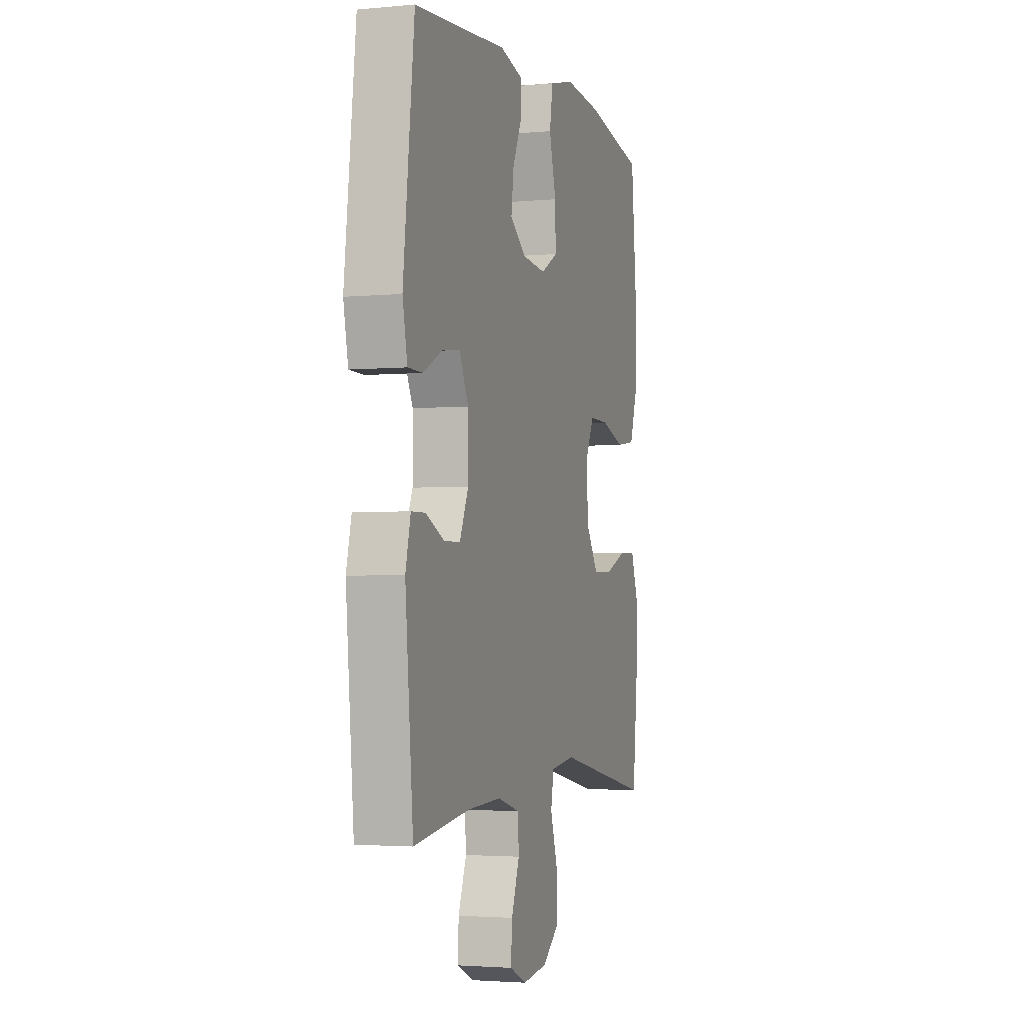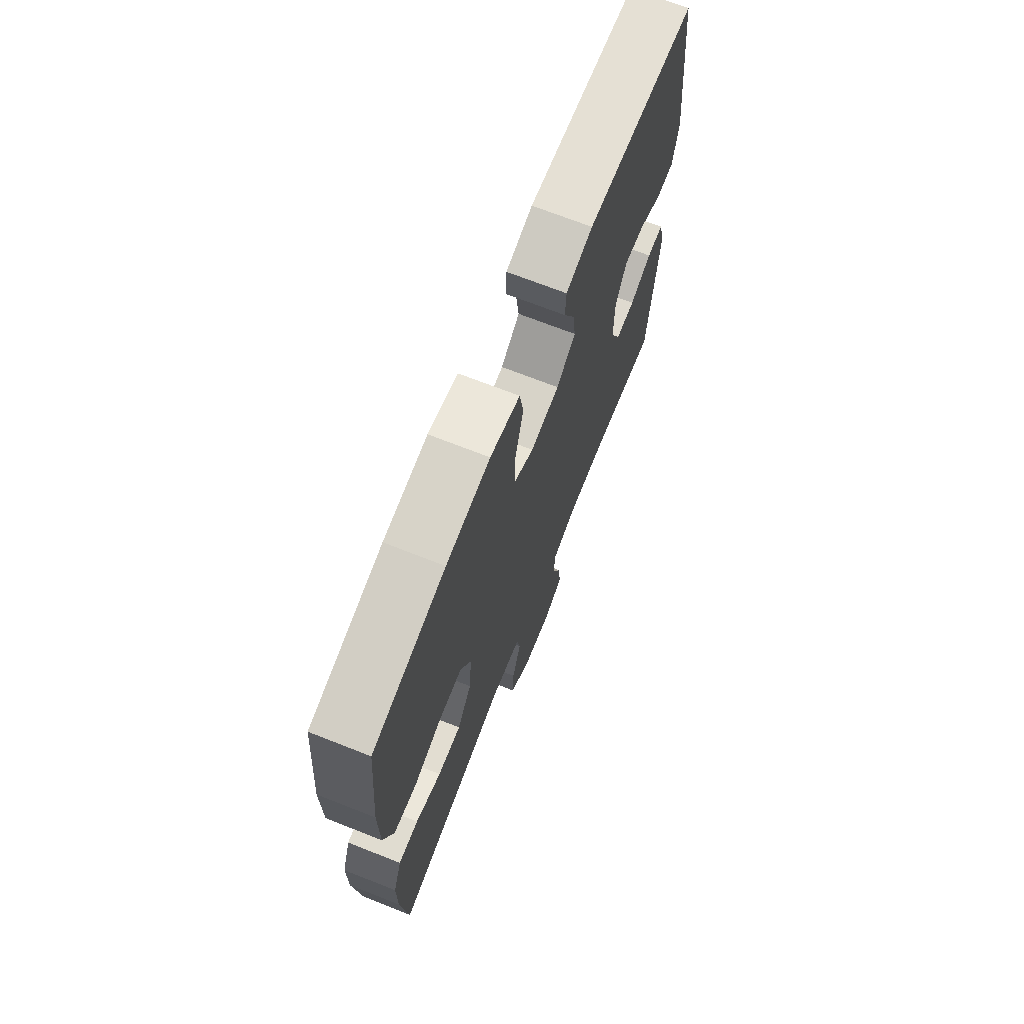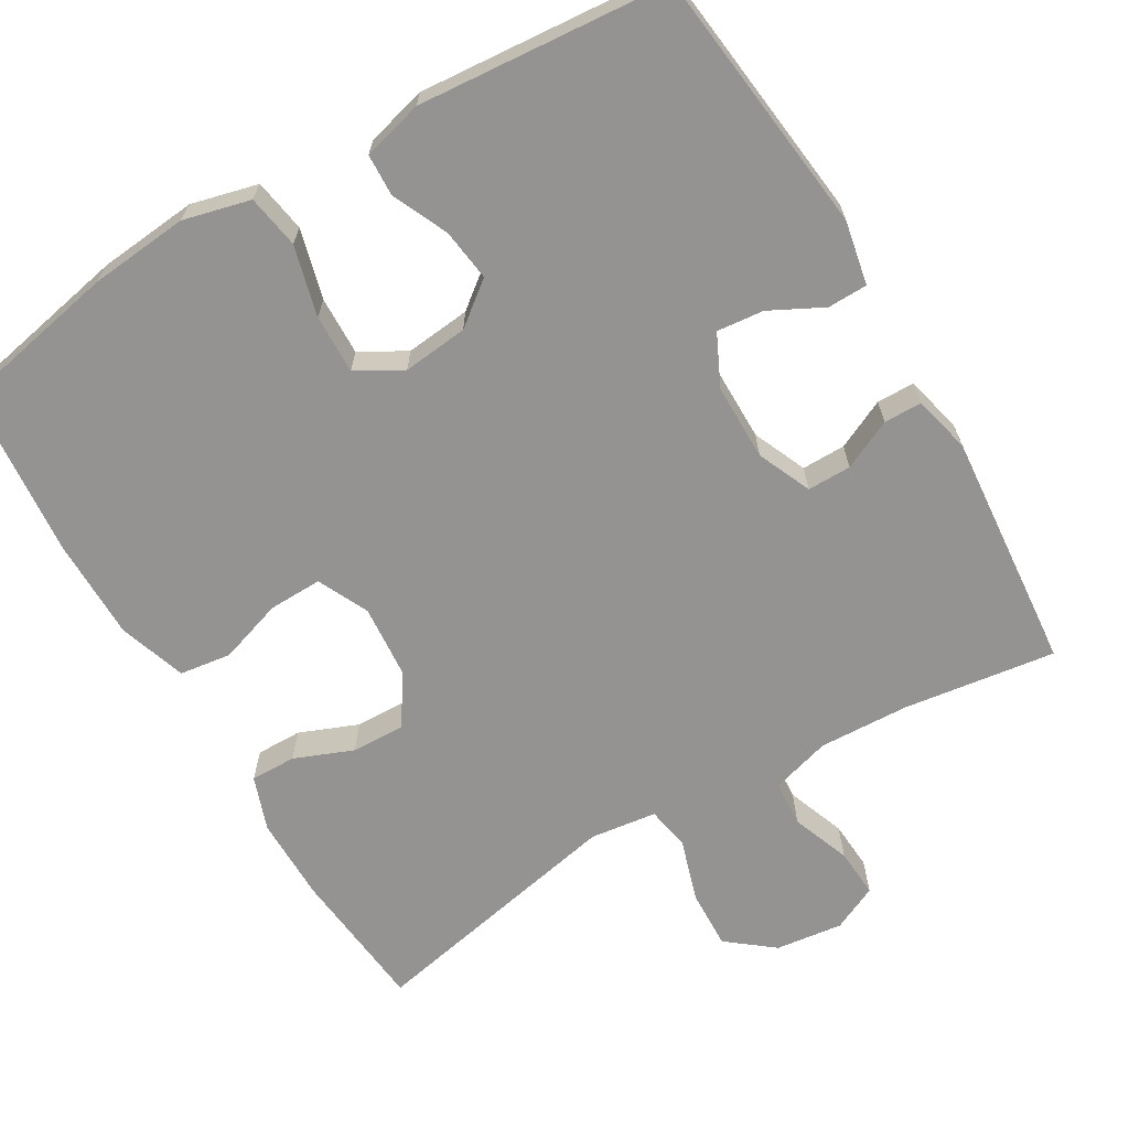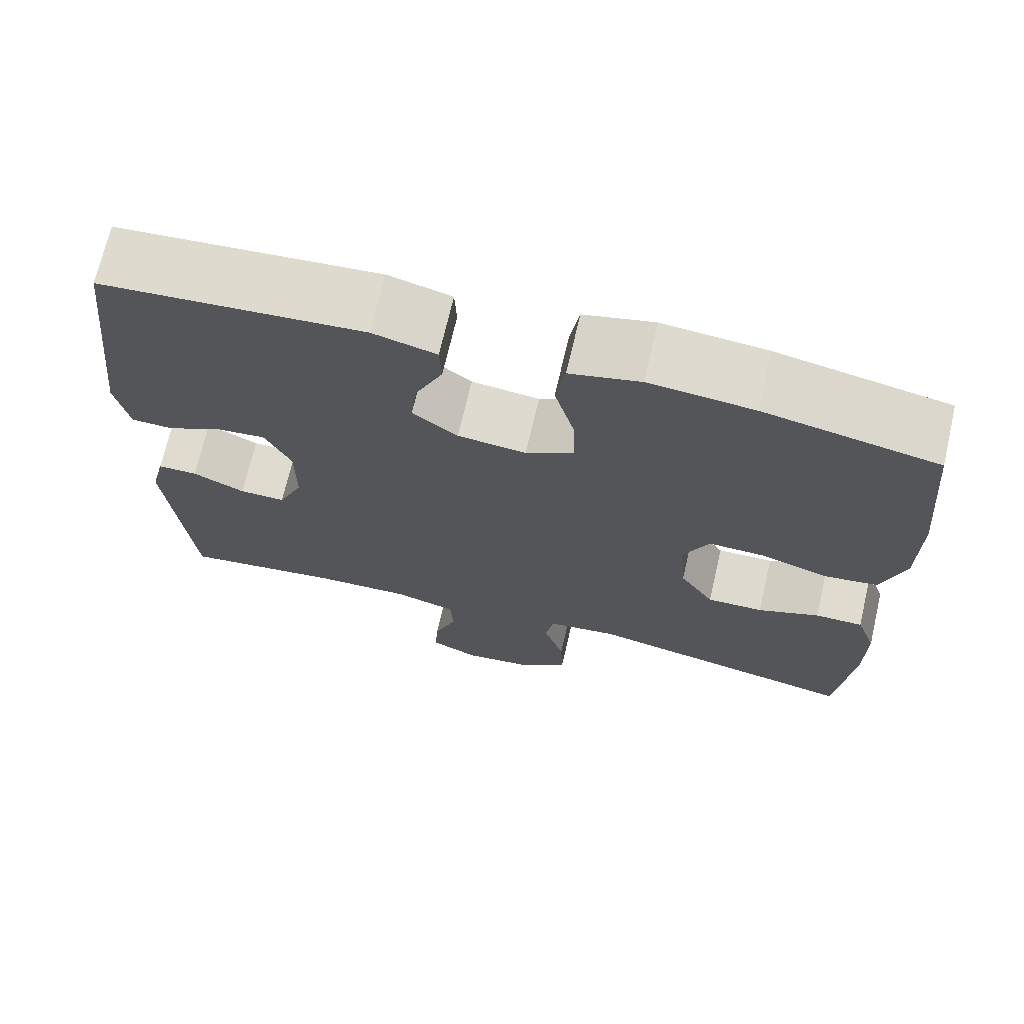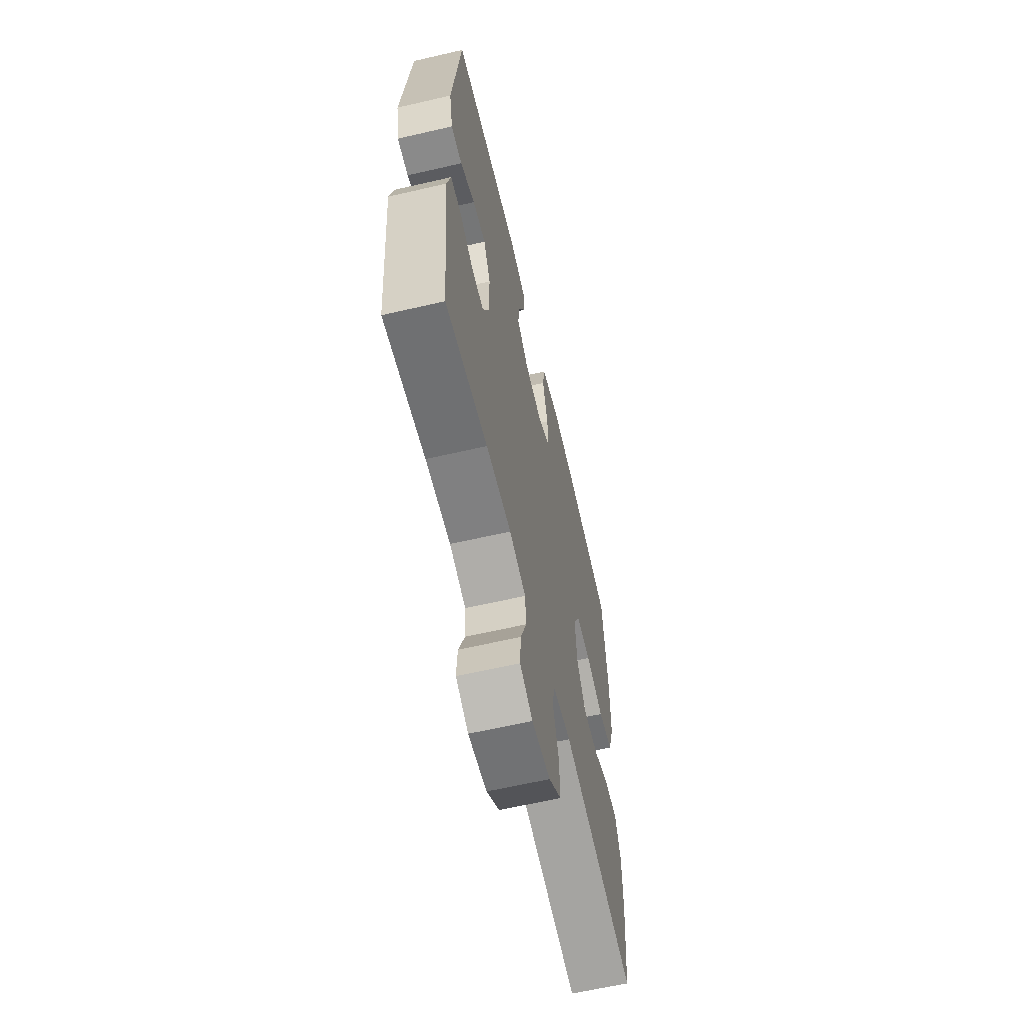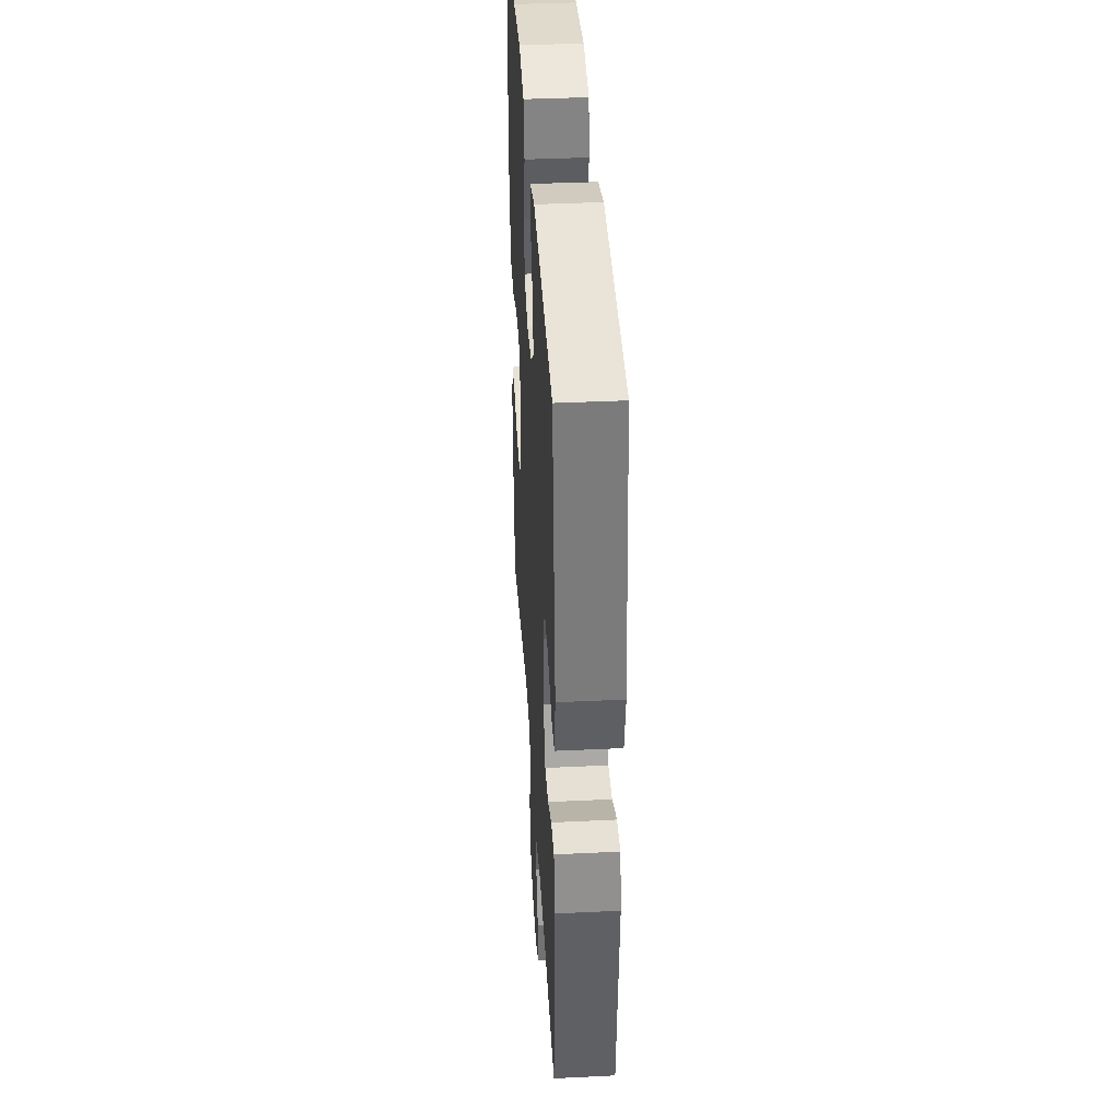
<metadata>
{"format":"obj","ext":"obj","renderer":"f3d","projection":"perspective","resolution":1024,"background":"white","views":[{"elev":-2.9,"azim":108.0,"up":"+Z"},{"elev":70.4,"azim":-68.5,"up":"+Z"},{"elev":-66.8,"azim":30.6,"up":"+Y"},{"elev":70.4,"azim":-166.9,"up":"+Z"},{"elev":-62.5,"azim":103.2,"up":"+Z"},{"elev":38.3,"azim":86.5,"up":"+Z"}]}
</metadata>
<code>
o path132
v 0.1617 0.0375 0.5434
v 0.08122 0.0375 0.5224
v 0.07876 0.0375 0.4666
v 0.1125 0.0375 0.3925
v 0.1214 0.0375 0.323
v 0.06429 0.0375 0.2786
v -0.02255 0.0375 0.2696
v -0.08319 0.0375 0.3042
v -0.08094 0.0375 0.3828
v -0.05603 0.0375 0.476
v -0.0679 0.0375 0.5473
v -0.1571 0.0375 0.57
v -0.2889 0.0375 0.558
v -0.5068 0.0375 0.5152
v -0.5275 0.0375 0.2914
v -0.5268 0.0375 0.1565
v -0.4971 0.0375 0.06632
v -0.4284 0.0375 0.05673
v -0.3432 0.0375 0.08428
v -0.2722 0.0375 0.08574
v -0.2399 0.0375 0.01833
v -0.2478 0.0375 -0.07881
v -0.2913 0.0375 -0.1461
v -0.3626 0.0375 -0.1438
v -0.4406 0.0375 -0.1122
v -0.5011 0.0375 -0.1112
v -0.5266 0.0375 -0.1828
v -0.5263 0.0375 -0.2959
v -0.5068 0.0375 -0.4867
v -0.158 0.0375 -0.4165
v -0.06969 0.0375 -0.4284
v -0.05924 0.0375 -0.4863
v -0.08551 0.0375 -0.5693
v -0.08833 0.0375 -0.6476
v -0.02689 0.0375 -0.6961
v 0.06221 0.0375 -0.7076
v 0.1231 0.0375 -0.6794
v 0.1189 0.0375 -0.6142
v 0.08953 0.0375 -0.5362
v 0.09391 0.0375 -0.4752
v 0.1727 0.0375 -0.4526
v 0.2933 0.0375 -0.4581
v 0.4949 0.0375 -0.4867
v 0.5235 0.0375 -0.1685
v 0.505 0.0375 -0.0927
v 0.4545 0.0375 -0.09199
v 0.3884 0.0375 -0.1229
v 0.33 0.0375 -0.1232
v 0.2986 0.0375 -0.05137
v 0.299 0.0375 0.05027
v 0.332 0.0375 0.1185
v 0.3944 0.0375 0.1118
v 0.4649 0.0375 0.07544
v 0.5178 0.0375 0.07642
v 0.5347 0.0375 0.1611
v 0.4949 0.0375 0.5152
v 0.1617 -0.0375 0.5434
v 0.08122 -0.0375 0.5224
v 0.07876 -0.0375 0.4666
v 0.1125 -0.0375 0.3925
v 0.1214 -0.0375 0.323
v 0.06429 -0.0375 0.2786
v -0.02255 -0.0375 0.2696
v -0.08319 -0.0375 0.3042
v -0.08094 -0.0375 0.3828
v -0.05603 -0.0375 0.476
v -0.0679 -0.0375 0.5473
v -0.1571 -0.0375 0.57
v -0.2889 -0.0375 0.558
v -0.5068 -0.0375 0.5152
v -0.5275 -0.0375 0.2914
v -0.5268 -0.0375 0.1565
v -0.4971 -0.0375 0.06632
v -0.4284 -0.0375 0.05673
v -0.3432 -0.0375 0.08428
v -0.2722 -0.0375 0.08574
v -0.2399 -0.0375 0.01833
v -0.2478 -0.0375 -0.07881
v -0.2913 -0.0375 -0.1461
v -0.3626 -0.0375 -0.1438
v -0.4406 -0.0375 -0.1122
v -0.5011 -0.0375 -0.1112
v -0.5266 -0.0375 -0.1828
v -0.5263 -0.0375 -0.2959
v -0.5068 -0.0375 -0.4867
v -0.158 -0.0375 -0.4165
v -0.06969 -0.0375 -0.4284
v -0.05924 -0.0375 -0.4863
v -0.08551 -0.0375 -0.5693
v -0.08833 -0.0375 -0.6476
v -0.02689 -0.0375 -0.6961
v 0.06221 -0.0375 -0.7076
v 0.1231 -0.0375 -0.6794
v 0.1189 -0.0375 -0.6142
v 0.08953 -0.0375 -0.5362
v 0.09391 -0.0375 -0.4752
v 0.1727 -0.0375 -0.4526
v 0.2933 -0.0375 -0.4581
v 0.4949 -0.0375 -0.4867
v 0.5235 -0.0375 -0.1685
v 0.505 -0.0375 -0.0927
v 0.4545 -0.0375 -0.09199
v 0.3884 -0.0375 -0.1229
v 0.33 -0.0375 -0.1232
v 0.2986 -0.0375 -0.05137
v 0.299 -0.0375 0.05027
v 0.332 -0.0375 0.1185
v 0.3944 -0.0375 0.1118
v 0.4649 -0.0375 0.07544
v 0.5178 -0.0375 0.07642
v 0.5347 -0.0375 0.1611
v 0.4949 -0.0375 0.5152
v 0.5178 0.0375 0.07642
v 0.5178 0.0375 0.07642
v 0.5347 0.0375 0.1611
v 0.5235 0.0375 -0.1685
v 0.505 0.0375 -0.0927
v 0.505 0.0375 -0.0927
v 0.4649 0.0375 0.07544
v 0.4949 0.0375 -0.4867
v 0.4949 0.0375 -0.4867
v 0.4545 0.0375 -0.09199
v 0.4949 0.0375 0.5152
v 0.4949 0.0375 0.5152
v 0.3944 0.0375 0.1118
v 0.3884 0.0375 -0.1229
v 0.2933 0.0375 -0.4581
v 0.332 0.0375 0.1185
v 0.332 0.0375 0.1185
v 0.33 0.0375 -0.1232
v 0.33 0.0375 -0.1232
v 0.299 0.0375 0.05027
v 0.2986 0.0375 -0.05137
v 0.1727 0.0375 -0.4526
v 0.1617 0.0375 0.5434
v 0.09391 0.0375 -0.4752
v 0.09391 0.0375 -0.4752
v 0.1125 0.0375 0.3925
v 0.1214 0.0375 0.323
v 0.08122 0.0375 0.5224
v 0.08122 0.0375 0.5224
v 0.06221 0.0375 -0.7076
v 0.1231 0.0375 -0.6794
v 0.1231 0.0375 -0.6794
v 0.1189 0.0375 -0.6142
v 0.06429 0.0375 0.2786
v 0.08953 0.0375 -0.5362
v 0.07876 0.0375 0.4666
v -0.02255 0.0375 0.2696
v -0.02689 0.0375 -0.6961
v -0.08319 0.0375 0.3042
v -0.08319 0.0375 0.3042
v -0.08833 0.0375 -0.6476
v -0.08094 0.0375 0.3828
v -0.05603 0.0375 0.476
v -0.0679 0.0375 0.5473
v -0.0679 0.0375 0.5473
v -0.08551 0.0375 -0.5693
v -0.05924 0.0375 -0.4863
v -0.06969 0.0375 -0.4284
v -0.06969 0.0375 -0.4284
v -0.1571 0.0375 0.57
v -0.158 0.0375 -0.4165
v -0.2889 0.0375 0.558
v -0.2399 0.0375 0.01833
v -0.2478 0.0375 -0.07881
v -0.2722 0.0375 0.08574
v -0.2722 0.0375 0.08574
v -0.2913 0.0375 -0.1461
v -0.3432 0.0375 0.08428
v -0.3626 0.0375 -0.1438
v -0.4284 0.0375 0.05673
v -0.4406 0.0375 -0.1122
v -0.5068 0.0375 -0.4867
v -0.5068 0.0375 -0.4867
v -0.4971 0.0375 0.06632
v -0.4971 0.0375 0.06632
v -0.5011 0.0375 -0.1112
v -0.5011 0.0375 -0.1112
v -0.5068 0.0375 0.5152
v -0.5068 0.0375 0.5152
v -0.5268 0.0375 0.1565
v -0.5266 0.0375 -0.1828
v -0.5263 0.0375 -0.2959
v -0.5275 0.0375 0.2914
v 0.5178 -0.0375 0.07642
v 0.5178 -0.0375 0.07642
v 0.5347 -0.0375 0.1611
v 0.5235 -0.0375 -0.1685
v 0.505 -0.0375 -0.0927
v 0.505 -0.0375 -0.0927
v 0.4649 -0.0375 0.07544
v 0.4949 -0.0375 -0.4867
v 0.4949 -0.0375 -0.4867
v 0.4545 -0.0375 -0.09199
v 0.4949 -0.0375 0.5152
v 0.4949 -0.0375 0.5152
v 0.3944 -0.0375 0.1118
v 0.3884 -0.0375 -0.1229
v 0.2933 -0.0375 -0.4581
v 0.332 -0.0375 0.1185
v 0.332 -0.0375 0.1185
v 0.33 -0.0375 -0.1232
v 0.33 -0.0375 -0.1232
v 0.299 -0.0375 0.05027
v 0.2986 -0.0375 -0.05137
v 0.1727 -0.0375 -0.4526
v 0.1617 -0.0375 0.5434
v 0.09391 -0.0375 -0.4752
v 0.09391 -0.0375 -0.4752
v 0.1125 -0.0375 0.3925
v 0.1214 -0.0375 0.323
v 0.08122 -0.0375 0.5224
v 0.08122 -0.0375 0.5224
v 0.06221 -0.0375 -0.7076
v 0.1231 -0.0375 -0.6794
v 0.1231 -0.0375 -0.6794
v 0.1189 -0.0375 -0.6142
v 0.06429 -0.0375 0.2786
v 0.08953 -0.0375 -0.5362
v 0.07876 -0.0375 0.4666
v -0.02255 -0.0375 0.2696
v -0.02689 -0.0375 -0.6961
v -0.08319 -0.0375 0.3042
v -0.08319 -0.0375 0.3042
v -0.08833 -0.0375 -0.6476
v -0.08094 -0.0375 0.3828
v -0.05603 -0.0375 0.476
v -0.0679 -0.0375 0.5473
v -0.0679 -0.0375 0.5473
v -0.08551 -0.0375 -0.5693
v -0.05924 -0.0375 -0.4863
v -0.06969 -0.0375 -0.4284
v -0.06969 -0.0375 -0.4284
v -0.1571 -0.0375 0.57
v -0.158 -0.0375 -0.4165
v -0.2889 -0.0375 0.558
v -0.2399 -0.0375 0.01833
v -0.2478 -0.0375 -0.07881
v -0.2722 -0.0375 0.08574
v -0.2722 -0.0375 0.08574
v -0.2913 -0.0375 -0.1461
v -0.3432 -0.0375 0.08428
v -0.3626 -0.0375 -0.1438
v -0.4284 -0.0375 0.05673
v -0.4406 -0.0375 -0.1122
v -0.5068 -0.0375 -0.4867
v -0.5068 -0.0375 -0.4867
v -0.4971 -0.0375 0.06632
v -0.4971 -0.0375 0.06632
v -0.5011 -0.0375 -0.1112
v -0.5011 -0.0375 -0.1112
v -0.5068 -0.0375 0.5152
v -0.5068 -0.0375 0.5152
v -0.5268 -0.0375 0.1565
v -0.5266 -0.0375 -0.1828
v -0.5263 -0.0375 -0.2959
v -0.5275 -0.0375 0.2914
f 246 256 244
f 218 215 216
f 203 200 199
f 220 223 218
f 253 258 237
f 235 228 229
f 258 224 237
f 222 205 219
f 208 211 196
f 188 192 186
f 223 220 231
f 233 209 207
f 256 257 244
f 239 206 238
f 226 223 231
f 196 198 188
f 231 220 232
f 195 189 190
f 243 255 245
f 237 227 235
f 221 208 213
f 239 233 206
f 249 245 255
f 211 212 196
f 219 201 212
f 247 236 257
f 240 258 243
f 240 222 224
f 251 256 246
f 189 200 193
f 189 199 200
f 233 207 203
f 215 218 223
f 238 206 205
f 240 224 258
f 257 236 244
f 206 233 203
f 207 200 203
f 212 201 196
f 237 224 227
f 211 208 221
f 232 209 233
f 235 227 228
f 201 198 196
f 239 236 233
f 188 198 192
f 255 243 258
f 244 236 242
f 199 189 195
f 209 232 220
f 238 205 222
f 238 222 240
f 242 236 239
f 205 201 219
f 114 55 111 187
f 44 118 191 100
f 53 54 110 109
f 121 44 100 194
f 45 46 102 101
f 55 124 197 111
f 52 53 109 108
f 46 47 103 102
f 42 43 99 98
f 129 52 108 202
f 47 131 204 103
f 50 51 107 106
f 48 49 105 104
f 49 50 106 105
f 41 42 98 97
f 56 1 57 112
f 137 41 97 210
f 4 5 61 60
f 1 141 214 57
f 36 144 217 92
f 37 38 94 93
f 5 6 62 61
f 38 39 95 94
f 3 4 60 59
f 2 3 59 58
f 39 40 96 95
f 6 7 63 62
f 35 36 92 91
f 7 152 225 63
f 34 35 91 90
f 9 10 66 65
f 10 157 230 66
f 33 34 90 89
f 32 33 89 88
f 161 32 88 234
f 11 12 68 67
f 30 31 87 86
f 8 9 65 64
f 12 13 69 68
f 21 22 78 77
f 168 21 77 241
f 22 23 79 78
f 19 20 76 75
f 23 24 80 79
f 18 19 75 74
f 24 25 81 80
f 175 30 86 248
f 177 18 74 250
f 25 179 252 81
f 13 181 254 69
f 16 17 73 72
f 26 27 83 82
f 28 29 85 84
f 27 28 84 83
f 15 16 72 71
f 14 15 71 70
f 173 171 183
f 145 143 142
f 130 126 127
f 147 145 150
f 180 164 185
f 162 156 155
f 185 164 151
f 149 146 132
f 135 123 138
f 115 113 119
f 150 158 147
f 160 134 136
f 183 171 184
f 166 165 133
f 153 158 150
f 123 115 125
f 158 159 147
f 122 117 116
f 170 172 182
f 164 162 154
f 148 140 135
f 166 133 160
f 176 182 172
f 138 123 139
f 146 139 128
f 174 184 163
f 167 170 185
f 167 151 149
f 178 173 183
f 116 120 127
f 116 127 126
f 160 130 134
f 142 150 145
f 165 132 133
f 167 185 151
f 184 171 163
f 133 130 160
f 134 130 127
f 139 123 128
f 164 154 151
f 138 148 135
f 159 160 136
f 162 155 154
f 128 123 125
f 166 160 163
f 115 119 125
f 182 185 170
f 171 169 163
f 126 122 116
f 136 147 159
f 165 149 132
f 165 167 149
f 169 166 163
f 132 146 128

</code>
